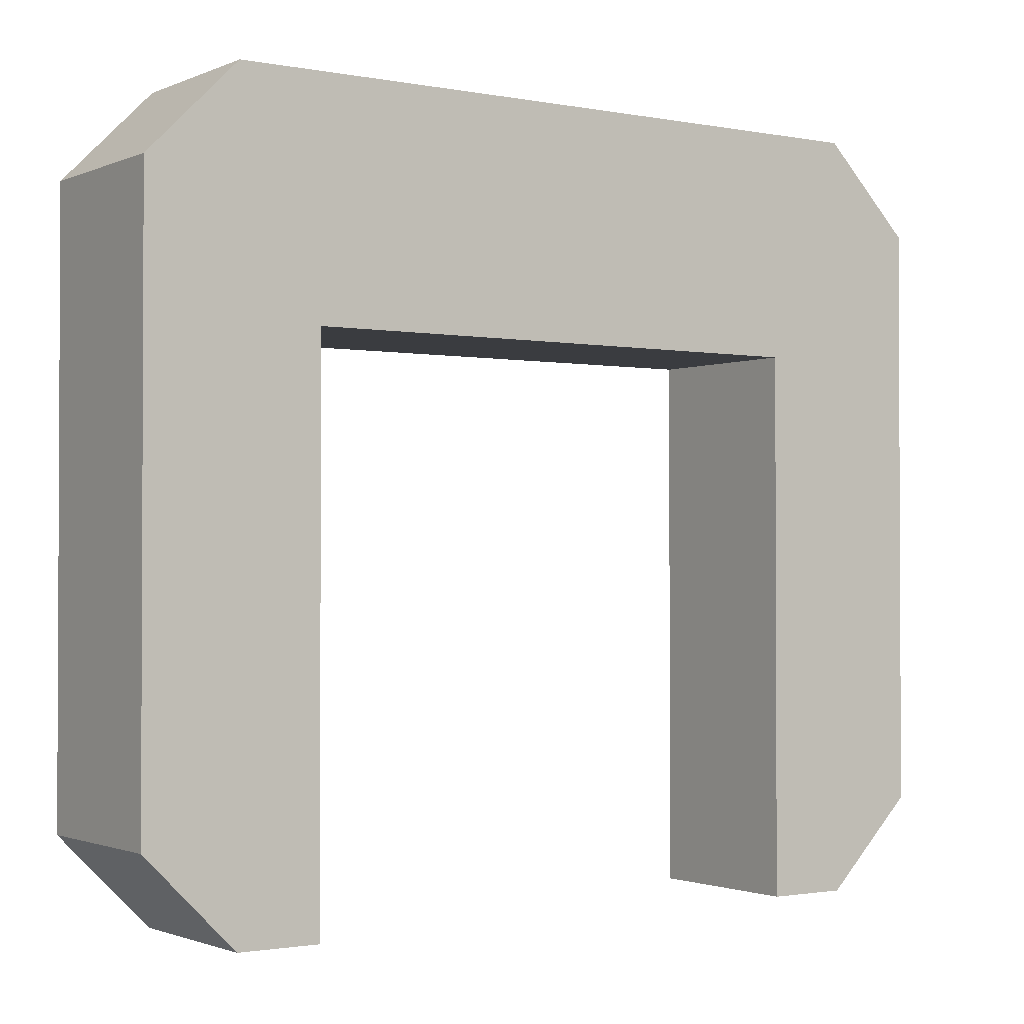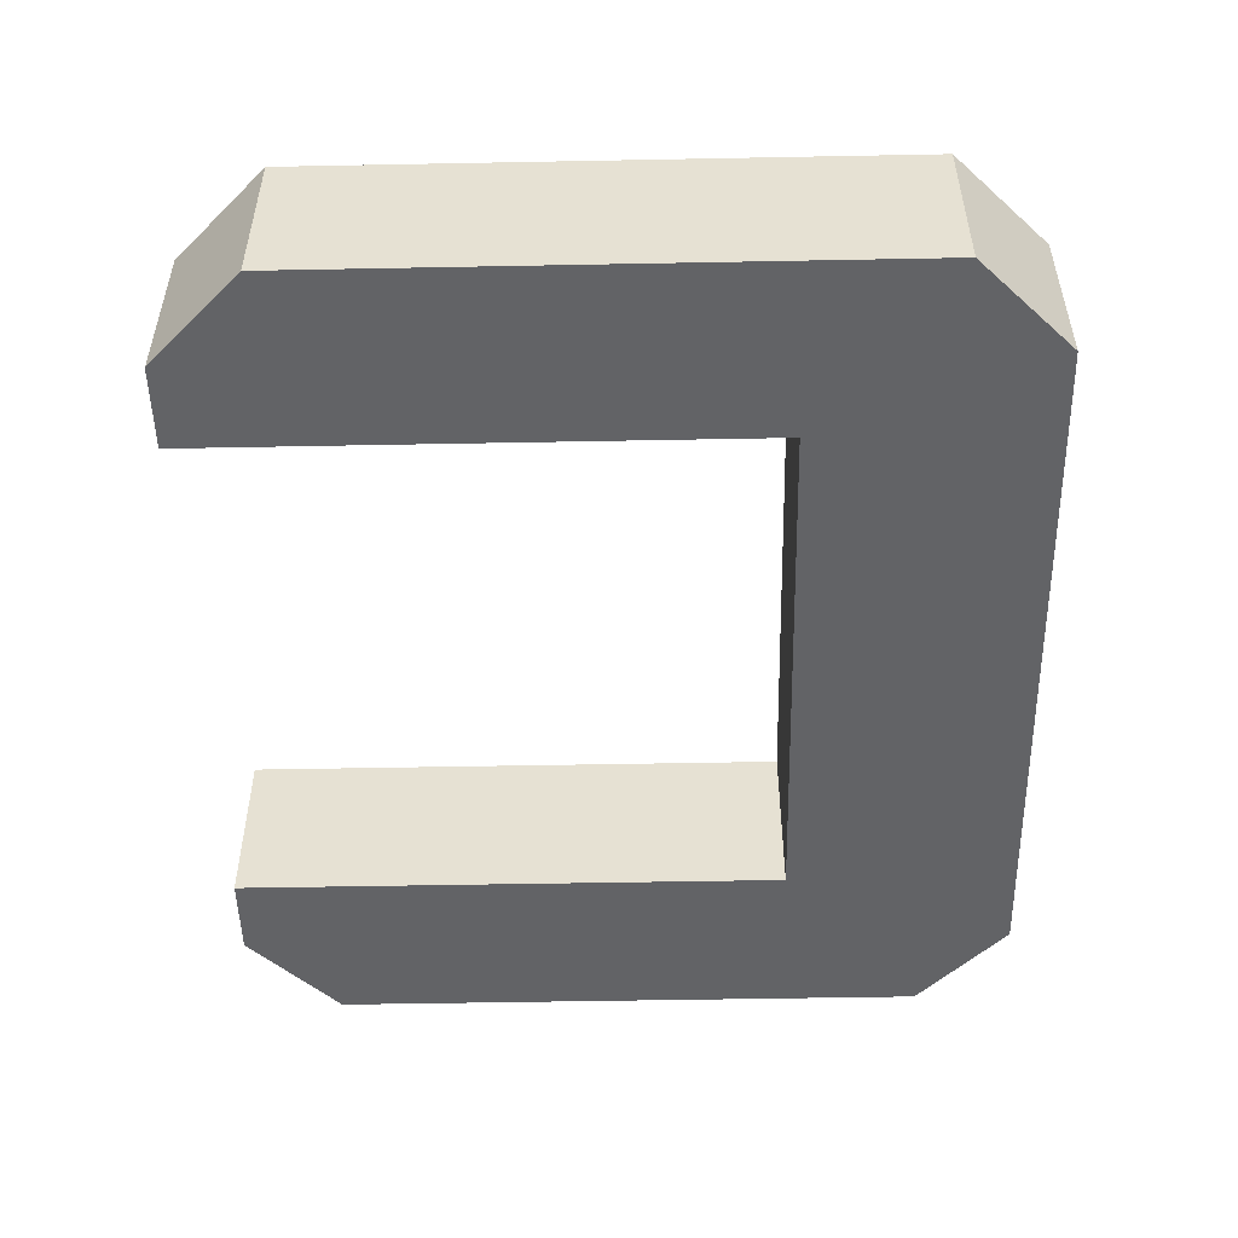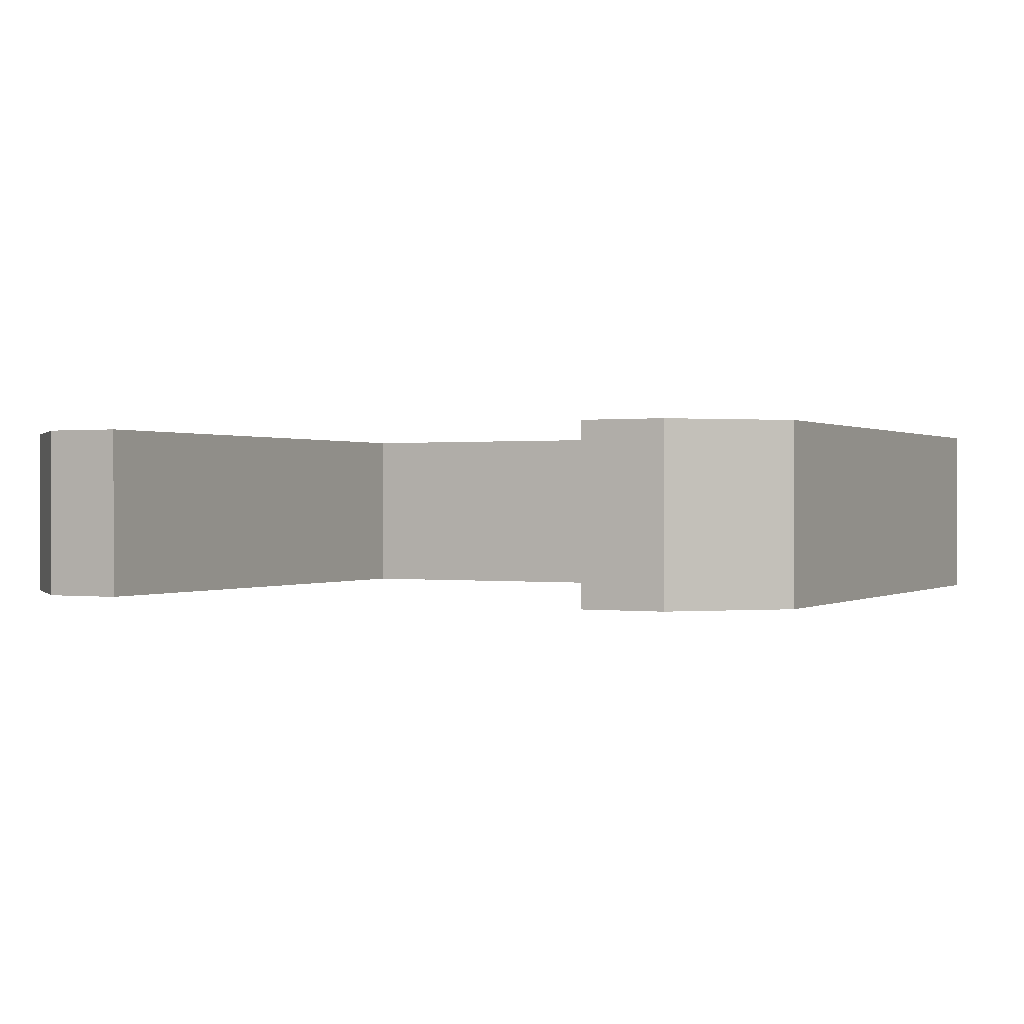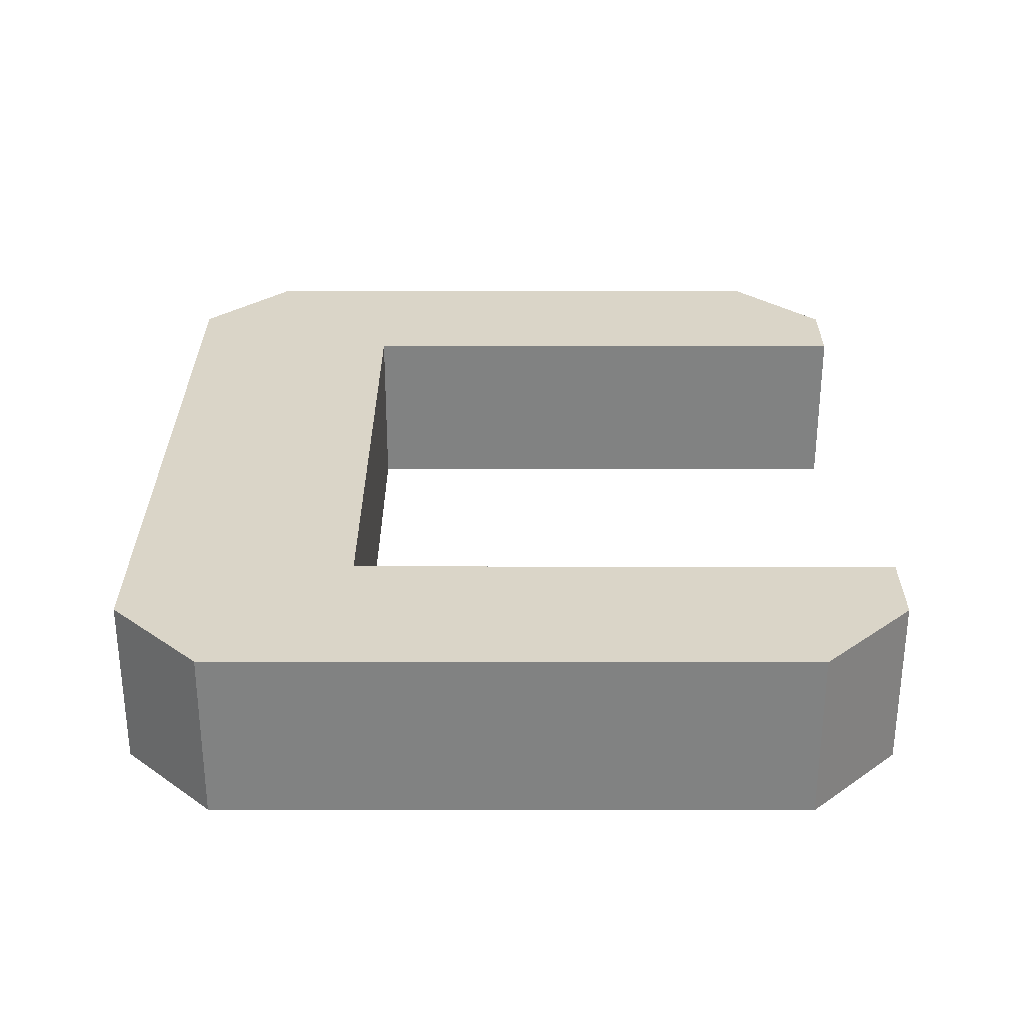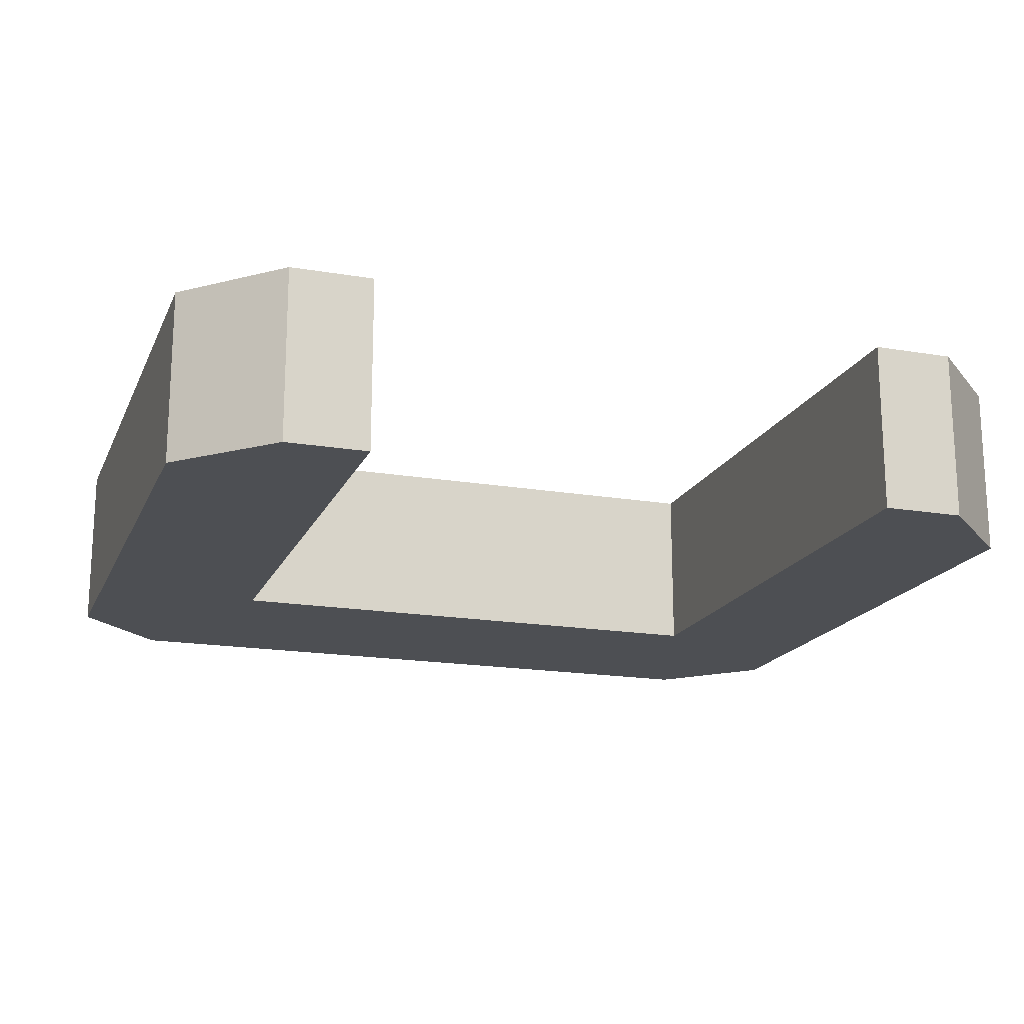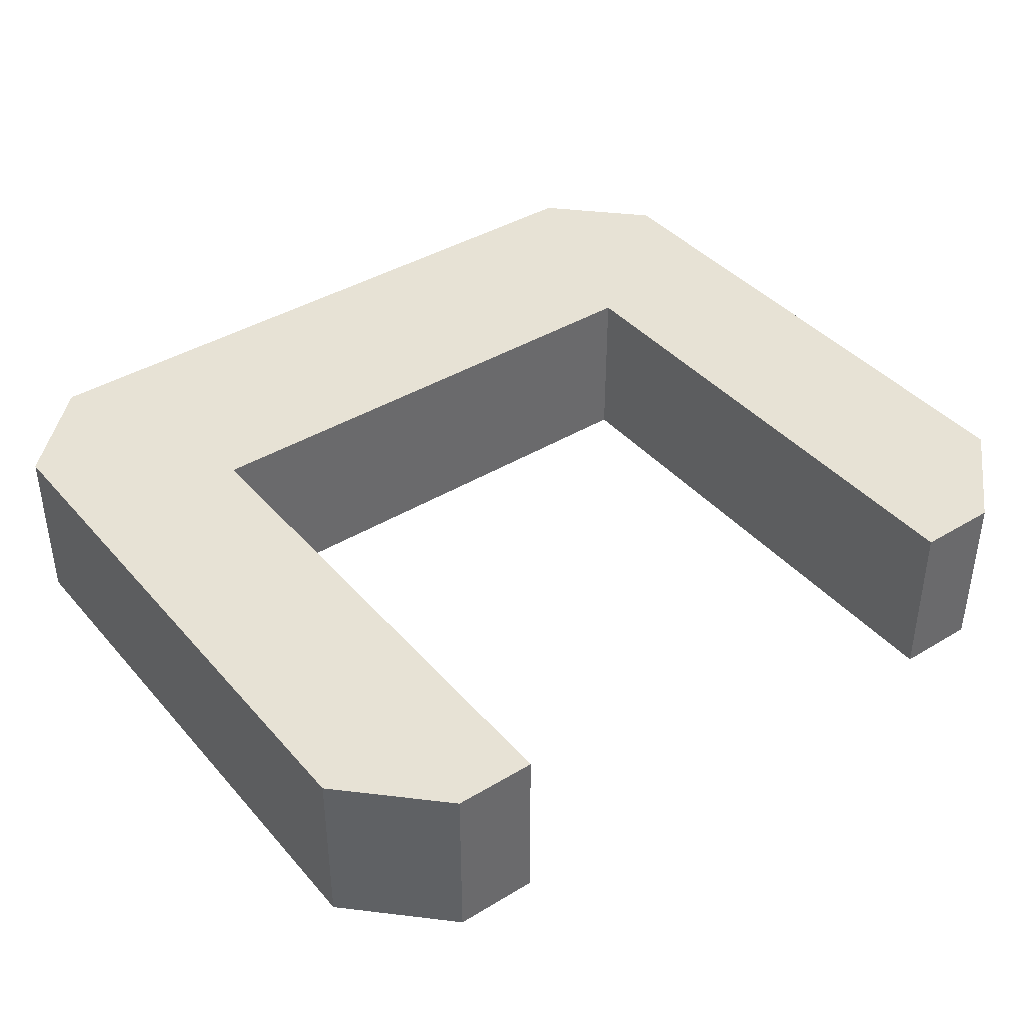
<metadata>
{"format":"obj","ext":"obj","renderer":"f3d","projection":"perspective","resolution":1024,"background":"white","views":[{"elev":-1.5,"azim":145.4,"up":"+Z"},{"elev":-50.9,"azim":-88.8,"up":"+Y"},{"elev":0.3,"azim":-153.2,"up":"+Y"},{"elev":29.4,"azim":90.1,"up":"+Y"},{"elev":-17.8,"azim":161.6,"up":"+Y"},{"elev":40.2,"azim":143.4,"up":"+Y"}]}
</metadata>
<code>
g Clip
v 18.02 3.86 19.6
v 19.02 3.86 20.6
v 19.02 1.96 20.6
v 18.02 1.96 19.6
v 17.12 1.96 19.6
v 17.12 3.86 19.6
v 19.02 1.96 27.1
v 18.02 1.96 28.1
v 10.39 1.96 28.1
v 9.388 1.96 27.1
v 9.388 1.96 20.6
v 10.39 1.96 19.6
v 11.29 1.96 19.6
v 11.29 1.96 25.6
v 17.12 1.96 25.6
v 9.388 3.86 20.6
v 10.39 3.86 19.6
v 9.388 3.86 27.1
v 19.02 3.86 27.1
v 18.02 3.86 28.1
v 10.39 3.86 28.1
v 11.29 3.86 19.6
v 11.29 3.86 25.6
v 17.12 3.86 25.6
f 1 2 4
f 4 2 3
f 4 5 1
f 1 5 6
f 4 3 5
f 5 3 15
f 15 3 7
f 15 7 8
f 8 9 15
f 15 9 14
f 14 9 10
f 14 10 11
f 12 13 11
f 11 13 14
f 16 17 11
f 11 17 12
f 11 10 16
f 16 10 18
f 19 20 7
f 7 20 8
f 2 19 3
f 3 19 7
f 21 18 9
f 9 18 10
f 20 21 8
f 8 21 9
f 17 22 12
f 12 22 13
f 14 13 23
f 23 13 22
f 15 14 24
f 24 14 23
f 5 15 6
f 6 15 24
f 1 6 2
f 2 6 24
f 2 24 19
f 19 24 20
f 20 24 21
f 21 24 23
f 21 23 18
f 18 23 16
f 16 23 22
f 16 22 17

</code>
